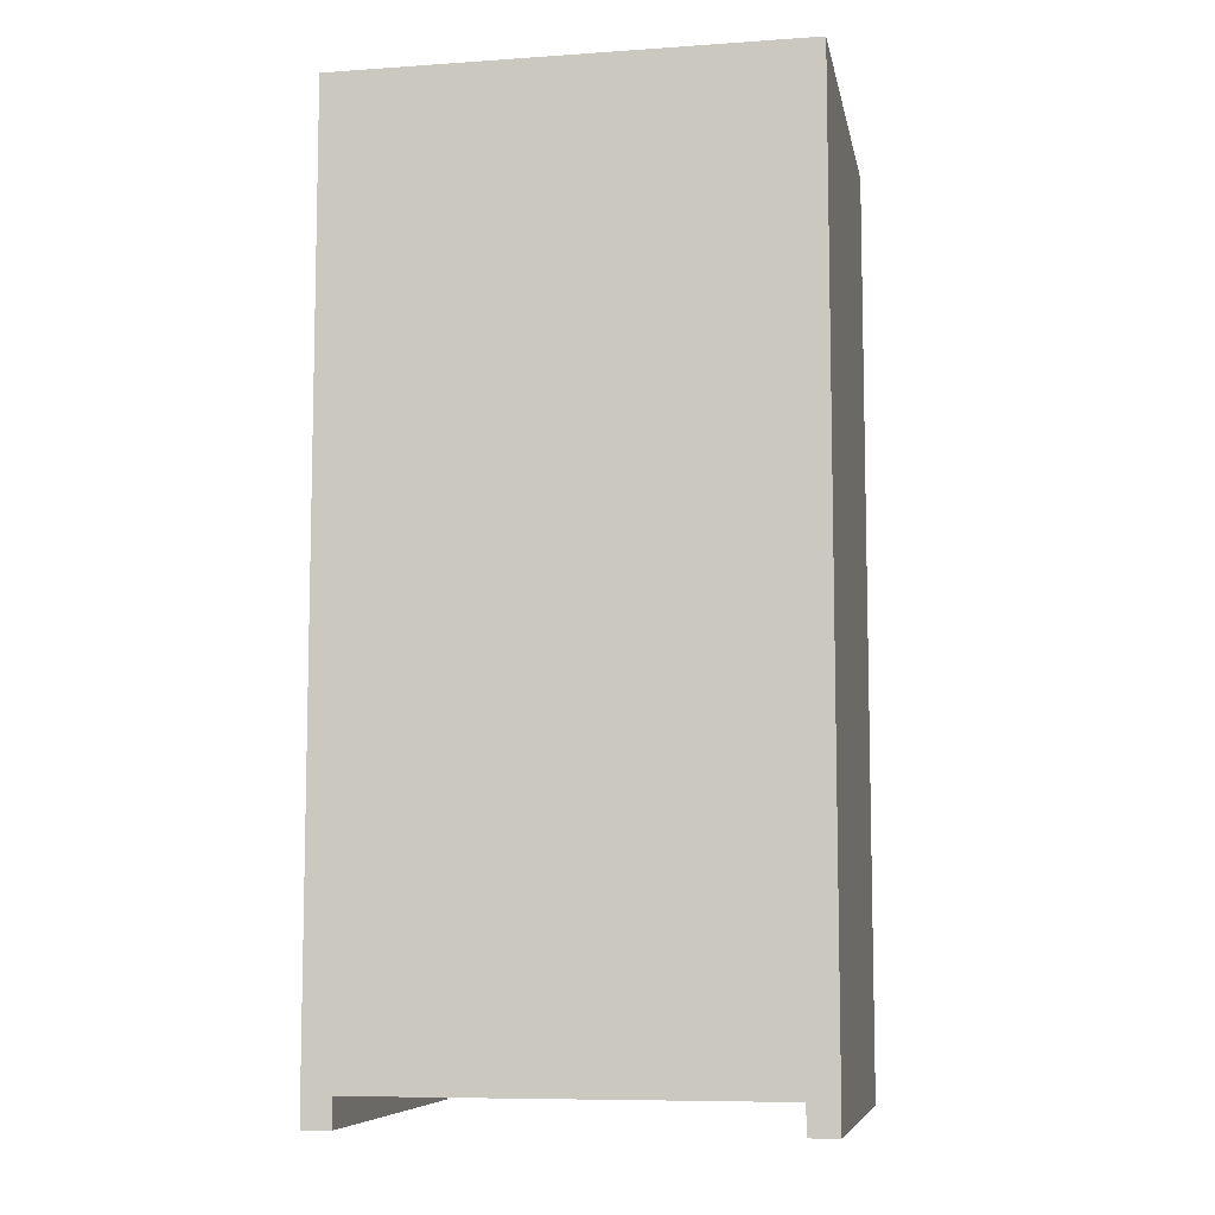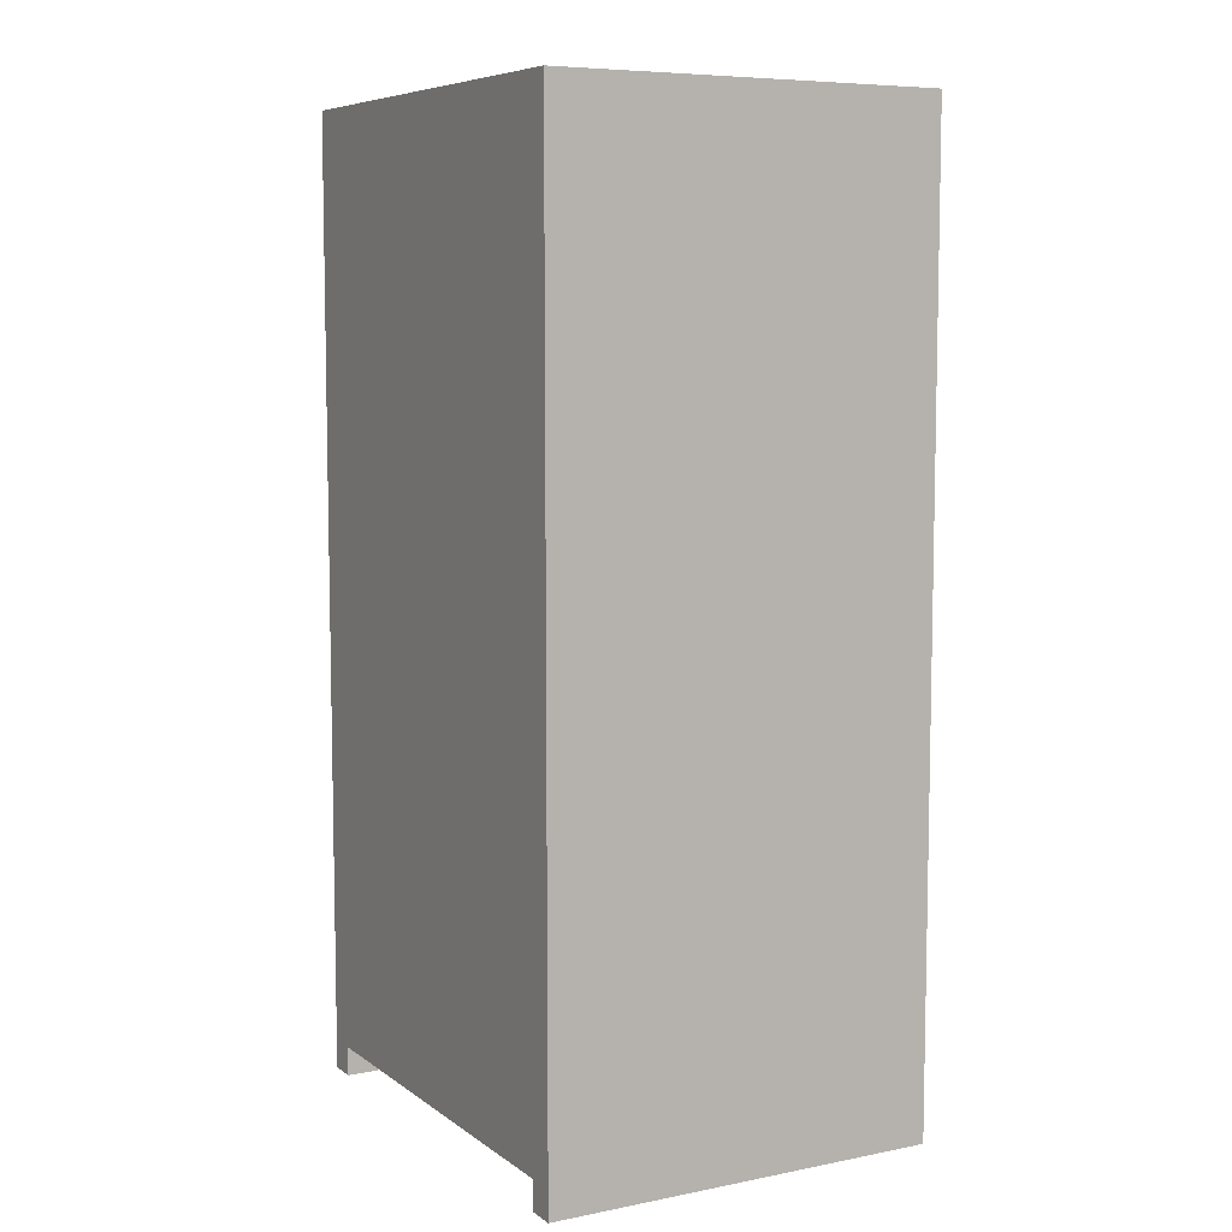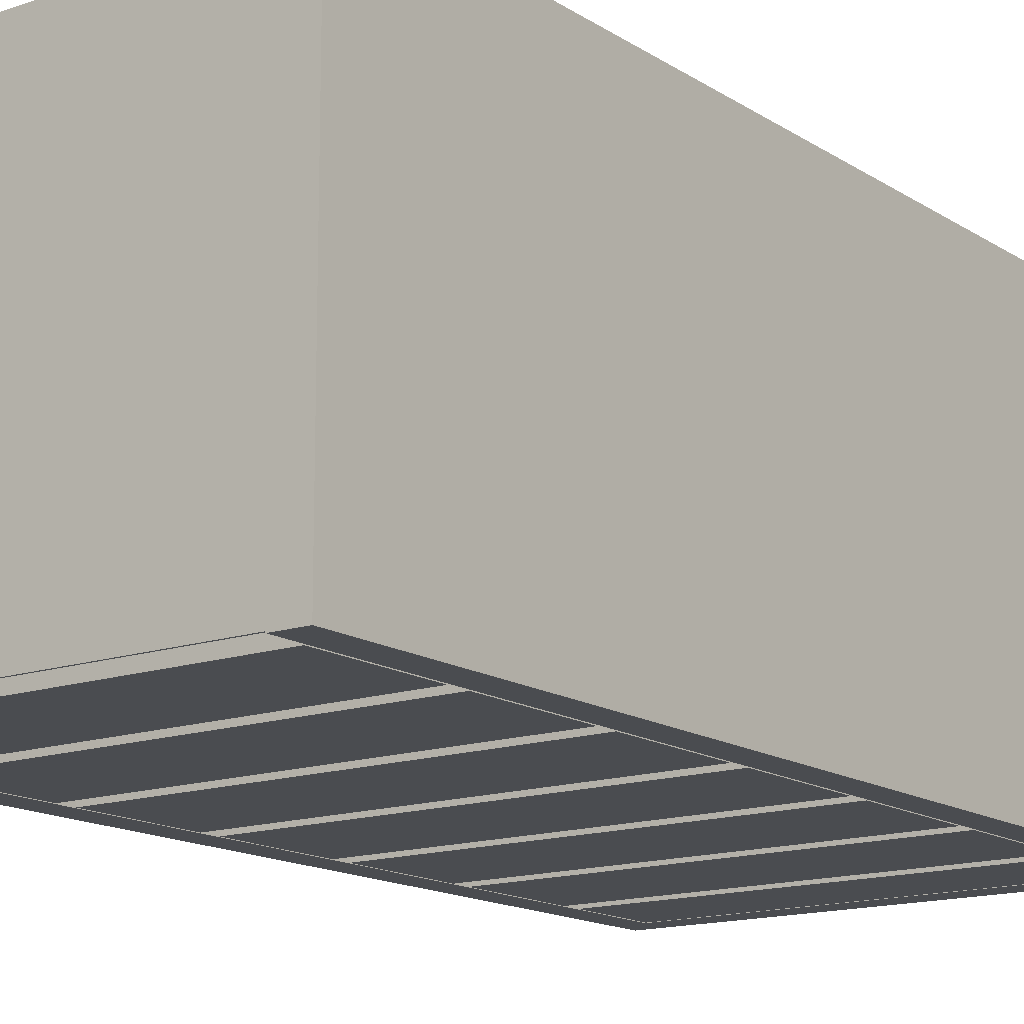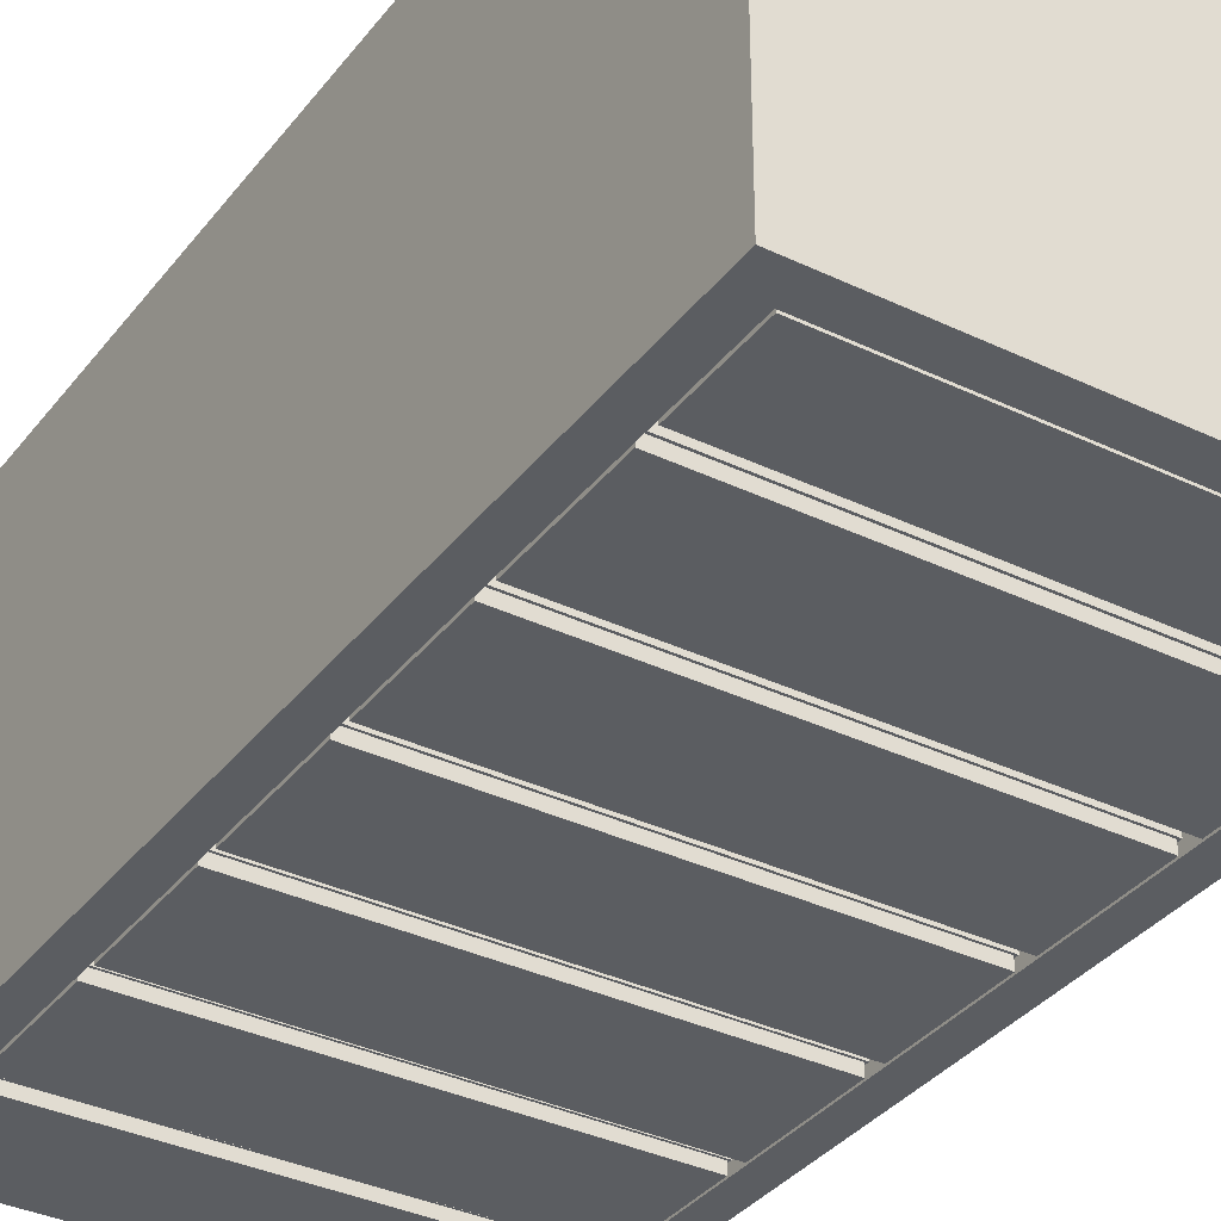
<metadata>
{"format":"obj","ext":"obj","renderer":"f3d","projection":"perspective","resolution":1024,"background":"white","views":[{"elev":-8.2,"azim":10.7,"up":"+Y"},{"elev":7.4,"azim":61.0,"up":"+Y"},{"elev":-14.9,"azim":36.4,"up":"+Z"},{"elev":-35.4,"azim":147.6,"up":"+Z"}]}
</metadata>
<code>
v -0.179 -0.1667 -0.02432
v 0.179 -0.2687 -0.02432
v -0.179 -0.2687 -0.02432
v 0.179 -0.1667 -0.02432
v -0.179 -0.2687 -0.01572
v 0.179 -0.1667 -0.01572
v 0.179 -0.2687 -0.01572
v -0.179 -0.1667 -0.01572
v 0.1807 -0.2704 -0.01572
v -0.1807 -0.165 -0.01572
v 0.1807 -0.165 -0.01572
v -0.1807 -0.2704 -0.01572
v 0.1807 -0.165 -0.02432
v -0.1807 -0.2704 -0.007113
v -0.1807 -0.2704 -0.02432
v 0.1807 -0.165 -0.007113
v 0.1807 -0.2704 -0.02432
v 0.1807 -0.1521 -0.02432
v 0.1807 -0.2704 -0.007113
v -0.1807 -0.2833 -0.01572
v -0.1807 -0.165 -0.02432
v -0.1807 -0.2833 -0.02432
v -0.1807 -0.165 -0.007113
v 0.1807 -0.1521 -0.01572
v 0.2065 0.4287 -0.02432
v 0.1807 -0.2833 -0.01572
v 0.1807 -0.2833 -0.007113
v -0.1807 -0.2833 -0.007113
v -0.2065 0.4287 -0.02432
v -0.1807 -0.1521 -0.01572
v -0.1807 -0.1521 -0.007113
v 0.1807 -0.1521 -0.007113
v 0.1807 -0.2833 -0.02432
v 0.1807 -0.04672 -0.02432
v -0.1807 -0.3887 -0.02432
v -0.1807 -0.1521 -0.02432
v 0.1807 -0.3887 -0.02432
v 0.1807 -0.3887 -0.01572
v 0.1807 -0.04672 -0.01572
v 0.1807 -0.03381 -0.02432
v -0.1807 -0.3887 -0.01572
v -0.1807 -0.04672 -0.02432
v -0.1807 -0.04672 -0.01572
v -0.1807 -0.4145 -0.02432
v 0.2065 -0.4145 -0.02432
v 0.179 -0.387 -0.01572
v -0.179 -0.2851 -0.01572
v 0.179 -0.1504 -0.01572
v 0.1807 0.07159 -0.02432
v -0.179 -0.387 -0.01572
v -0.1807 -0.03381 -0.02432
v -0.179 -0.1504 -0.01572
v -0.2065 -0.4145 -0.02432
v 0.1807 -0.4145 -0.02432
v 0.2065 0.4287 0.3198
v 0.1807 -0.4145 0.3198
v 0.179 -0.2851 -0.01572
v 0.179 -0.04844 -0.01572
v 0.1807 -0.03381 -0.01572
v 0.1807 0.08449 -0.02432
v -0.1807 -0.4145 0.3198
v -0.1807 0.07159 -0.02432
v -0.1807 -0.03381 -0.01572
v -0.179 -0.04844 -0.01572
v -0.2065 -0.4145 0.3198
v 0.2065 -0.4145 0.3198
v 0.1807 -0.3887 0.3198
v 0.179 -0.387 -0.02432
v -0.179 -0.2851 -0.02432
v 0.179 -0.1504 -0.02432
v 0.1807 -0.04672 -0.007113
v 0.1807 0.07159 -0.01572
v 0.1807 0.1899 -0.02432
v -0.1807 -0.3887 0.3198
v -0.1807 0.08449 -0.02432
v -0.1807 0.07159 -0.01572
v -0.1807 -0.03381 -0.007113
v -0.179 -0.04844 -0.02432
v -0.2065 0.4287 0.3198
v 0.1807 0.4028 -0.02432
v -0.179 -0.387 -0.02432
v 0.179 -0.2851 -0.02432
v -0.179 -0.1504 -0.02432
v 0.179 -0.04844 -0.02432
v 0.1807 -0.03381 -0.007113
v 0.179 -0.03209 -0.01572
v 0.1807 0.08449 -0.01572
v 0.1807 0.2028 -0.02432
v -0.1807 0.1899 -0.02432
v -0.1807 0.08449 -0.01572
v -0.179 -0.03209 -0.01572
v -0.1807 -0.04672 -0.007113
v -0.1807 0.4028 -0.02432
v 0.1807 0.3211 -0.02432
v 0.179 0.06986 -0.01572
v 0.1807 0.07159 -0.007113
v 0.1807 0.1899 -0.01572
v 0.1807 0.3082 -0.02432
v -0.1807 0.2028 -0.02432
v -0.1807 0.1899 -0.01572
v -0.1807 0.08449 -0.007113
v -0.179 0.06986 -0.01572
v -0.1807 0.4028 -0.01572
v -0.1807 0.3211 -0.02432
v 0.1807 0.3211 -0.01572
v 0.179 -0.03209 -0.02432
v 0.1807 0.08449 -0.007113
v 0.179 0.08621 -0.01572
v 0.1807 0.2028 -0.01572
v -0.1807 0.3082 -0.02432
v -0.1807 0.2028 -0.01572
v -0.179 0.08621 -0.01572
v -0.1807 0.07159 -0.007113
v -0.179 0.06986 -0.02432
v 0.1807 0.4028 -0.01572
v 0.1807 0.3082 -0.01572
v -0.179 -0.03209 -0.02432
v 0.179 0.06986 -0.02432
v 0.179 0.1882 -0.01572
v 0.1807 0.1899 -0.007113
v -0.1807 0.3082 -0.01572
v -0.1807 0.2028 -0.007113
v -0.179 0.1882 -0.01572
v 0.179 0.4011 -0.01572
v -0.1807 0.3211 -0.01572
v 0.179 0.3228 -0.01572
v 0.1807 0.3082 -0.007113
v 0.179 0.08621 -0.02432
v 0.1807 0.2028 -0.007113
v 0.179 0.2045 -0.01572
v -0.179 0.2045 -0.01572
v -0.1807 0.1899 -0.007113
v -0.179 0.1882 -0.02432
v -0.179 0.4011 -0.01572
v -0.179 0.3228 -0.01572
v 0.1807 0.3211 -0.007113
v -0.179 0.08621 -0.02432
v 0.179 0.1882 -0.02432
v 0.179 0.3065 -0.01572
v -0.1807 0.3211 -0.007113
v -0.179 0.3065 -0.01572
v 0.179 0.3228 -0.02432
v -0.179 0.4011 -0.02432
v -0.1807 0.3082 -0.007113
v 0.179 0.2045 -0.02432
v -0.179 0.3065 -0.02432
v 0.179 0.4011 -0.02432
v -0.179 0.3228 -0.02432
v -0.179 0.2045 -0.02432
v 0.179 0.3065 -0.02432
g mesh1_mesh1-geometry
f 1 2 3
f 2 1 4
f 3 2 1
f 4 1 2
f 2 5 3
f 3 5 2
f 5 1 3
f 3 1 5
f 1 6 4
f 4 6 1
f 6 2 4
f 4 2 6
f 5 2 7
f 7 2 5
f 1 5 8
f 8 5 1
f 6 1 8
f 8 1 6
f 2 6 7
f 7 6 2
f 7 9 5
f 5 9 7
f 5 10 8
f 8 10 5
f 8 10 6
f 6 10 8
f 11 7 6
f 6 7 11
f 9 7 11
f 11 7 9
f 12 5 9
f 9 5 12
f 5 12 10
f 10 12 5
f 11 6 10
f 10 6 11
f 13 9 11
f 11 9 13
f 9 14 12
f 12 14 9
f 15 10 12
f 12 10 15
f 10 16 11
f 11 16 10
f 9 13 17
f 17 13 9
f 11 18 13
f 13 18 11
f 14 9 19
f 19 9 14
f 20 12 14
f 14 12 20
f 10 15 21
f 21 15 10
f 12 22 15
f 15 22 12
f 16 10 23
f 23 10 16
f 24 11 16
f 16 11 24
f 25 17 13
f 13 17 25
f 17 26 9
f 9 26 17
f 18 11 24
f 24 11 18
f 25 13 18
f 18 13 25
f 9 27 19
f 19 27 9
f 19 28 14
f 14 28 19
f 22 12 20
f 20 12 22
f 20 14 28
f 28 14 20
f 15 29 21
f 21 29 15
f 21 30 10
f 10 30 21
f 22 29 15
f 15 29 22
f 10 31 23
f 23 31 10
f 31 16 23
f 23 16 31
f 24 16 32
f 32 16 24
f 25 33 17
f 17 33 25
f 26 17 33
f 33 17 26
f 9 26 27
f 27 26 9
f 24 34 18
f 18 34 24
f 25 18 34
f 34 18 25
f 28 19 27
f 27 19 28
f 20 35 22
f 22 35 20
f 27 20 28
f 28 20 27
f 21 29 36
f 36 29 21
f 30 21 36
f 36 21 30
f 10 30 31
f 31 30 10
f 35 29 22
f 22 29 35
f 16 31 32
f 32 31 16
f 31 24 32
f 32 24 31
f 25 37 33
f 33 37 25
f 33 38 26
f 26 38 33
f 20 27 26
f 26 27 20
f 34 24 39
f 39 24 34
f 25 34 40
f 40 34 25
f 35 20 41
f 41 20 35
f 36 29 42
f 42 29 36
f 36 43 30
f 30 43 36
f 24 31 30
f 30 31 24
f 44 29 35
f 35 29 44
f 45 37 25
f 25 37 45
f 38 33 37
f 37 33 38
f 38 46 26
f 26 46 38
f 47 20 26
f 26 20 47
f 24 48 39
f 39 48 24
f 39 40 34
f 34 40 39
f 25 40 49
f 49 40 25
f 50 41 20
f 20 41 50
f 41 44 35
f 35 44 41
f 42 29 51
f 51 29 42
f 43 36 42
f 42 36 43
f 52 30 43
f 43 30 52
f 30 52 24
f 24 52 30
f 29 44 53
f 53 44 29
f 37 45 54
f 54 45 37
f 55 45 25
f 25 45 55
f 37 56 38
f 38 56 37
f 46 38 50
f 50 38 46
f 26 46 57
f 57 46 26
f 50 20 47
f 47 20 50
f 26 57 47
f 47 57 26
f 48 24 52
f 52 24 48
f 39 48 58
f 58 48 39
f 40 39 59
f 59 39 40
f 59 49 40
f 40 49 59
f 25 49 60
f 60 49 25
f 41 50 38
f 38 50 41
f 44 41 61
f 61 41 44
f 51 29 62
f 62 29 51
f 63 42 51
f 51 42 63
f 42 63 43
f 43 63 42
f 52 43 64
f 64 43 52
f 44 65 53
f 53 65 44
f 65 29 53
f 53 29 65
f 45 56 54
f 54 56 45
f 56 37 54
f 54 37 56
f 45 55 66
f 66 55 45
f 29 55 25
f 25 55 29
f 38 56 67
f 67 56 38
f 50 68 46
f 46 68 50
f 68 57 46
f 46 57 68
f 69 50 47
f 47 50 69
f 57 69 47
f 47 69 57
f 52 70 48
f 48 70 52
f 70 58 48
f 48 58 70
f 39 58 43
f 43 58 39
f 59 39 71
f 71 39 59
f 49 59 72
f 72 59 49
f 72 60 49
f 49 60 72
f 25 60 73
f 73 60 25
f 38 74 41
f 41 74 38
f 61 41 74
f 74 41 61
f 65 44 61
f 61 44 65
f 62 29 75
f 75 29 62
f 76 51 62
f 62 51 76
f 51 76 63
f 63 76 51
f 43 63 77
f 77 63 43
f 64 43 58
f 58 43 64
f 78 52 64
f 64 52 78
f 29 65 79
f 79 65 29
f 56 45 66
f 66 45 56
f 55 56 66
f 66 56 55
f 55 29 79
f 79 29 55
f 80 29 25
f 25 29 80
f 56 55 67
f 67 55 56
f 74 38 67
f 67 38 74
f 68 50 81
f 81 50 68
f 57 68 82
f 82 68 57
f 50 69 81
f 81 69 50
f 69 57 82
f 82 57 69
f 70 52 83
f 83 52 70
f 58 70 84
f 84 70 58
f 43 71 39
f 39 71 43
f 59 71 85
f 85 71 59
f 59 86 72
f 72 86 59
f 60 72 87
f 87 72 60
f 87 73 60
f 60 73 87
f 25 73 88
f 88 73 25
f 74 65 61
f 61 65 74
f 75 29 89
f 89 29 75
f 90 62 75
f 75 62 90
f 62 90 76
f 76 90 62
f 91 63 76
f 76 63 91
f 59 77 63
f 63 77 59
f 43 77 92
f 92 77 43
f 58 78 64
f 64 78 58
f 52 78 83
f 83 78 52
f 65 74 79
f 79 74 65
f 79 74 55
f 55 74 79
f 29 80 93
f 93 80 29
f 25 94 80
f 80 94 25
f 67 55 74
f 74 55 67
f 69 68 81
f 81 68 69
f 68 69 82
f 82 69 68
f 78 70 83
f 83 70 78
f 70 78 84
f 84 78 70
f 78 58 84
f 84 58 78
f 71 43 92
f 92 43 71
f 71 77 85
f 85 77 71
f 77 59 85
f 85 59 77
f 86 59 91
f 91 59 86
f 72 86 95
f 95 86 72
f 87 72 96
f 96 72 87
f 73 87 97
f 97 87 73
f 97 88 73
f 73 88 97
f 25 88 98
f 98 88 25
f 89 29 99
f 99 29 89
f 100 75 89
f 89 75 100
f 75 100 90
f 90 100 75
f 76 90 101
f 101 90 76
f 63 91 59
f 59 91 63
f 91 76 102
f 102 76 91
f 77 71 92
f 92 71 77
f 80 103 93
f 93 103 80
f 104 29 93
f 93 29 104
f 25 98 94
f 94 98 25
f 105 80 94
f 94 80 105
f 91 106 86
f 86 106 91
f 106 95 86
f 86 95 106
f 72 95 76
f 76 95 72
f 76 96 72
f 72 96 76
f 87 96 107
f 107 96 87
f 87 108 97
f 97 108 87
f 88 97 109
f 109 97 88
f 109 98 88
f 88 98 109
f 99 29 110
f 110 29 99
f 111 89 99
f 99 89 111
f 89 111 100
f 100 111 89
f 112 90 100
f 100 90 112
f 87 101 90
f 90 101 87
f 76 101 113
f 113 101 76
f 102 76 95
f 95 76 102
f 114 91 102
f 102 91 114
f 103 80 115
f 115 80 103
f 103 104 93
f 93 104 103
f 110 29 104
f 104 29 110
f 116 94 98
f 98 94 116
f 80 105 115
f 115 105 80
f 94 116 105
f 105 116 94
f 106 91 117
f 117 91 106
f 95 106 118
f 118 106 95
f 96 76 113
f 113 76 96
f 96 101 107
f 107 101 96
f 101 87 107
f 107 87 101
f 108 87 112
f 112 87 108
f 97 108 119
f 119 108 97
f 109 97 120
f 120 97 109
f 98 109 116
f 116 109 98
f 121 99 110
f 110 99 121
f 99 121 111
f 111 121 99
f 100 111 122
f 122 111 100
f 90 112 87
f 87 112 90
f 112 100 123
f 123 100 112
f 101 96 113
f 113 96 101
f 95 114 102
f 102 114 95
f 91 114 117
f 117 114 91
f 115 124 103
f 103 124 115
f 104 103 125
f 125 103 104
f 125 110 104
f 104 110 125
f 105 126 115
f 115 126 105
f 105 116 127
f 127 116 105
f 114 106 117
f 117 106 114
f 106 114 118
f 118 114 106
f 114 95 118
f 118 95 114
f 112 128 108
f 108 128 112
f 128 119 108
f 108 119 128
f 97 119 100
f 100 119 97
f 100 120 97
f 97 120 100
f 109 120 129
f 129 120 109
f 109 130 116
f 116 130 109
f 110 125 121
f 121 125 110
f 131 111 121
f 121 111 131
f 109 122 111
f 111 122 109
f 100 122 132
f 132 122 100
f 123 100 119
f 119 100 123
f 133 112 123
f 123 112 133
f 115 126 124
f 124 126 115
f 134 103 124
f 124 103 134
f 135 125 103
f 103 125 135
f 126 105 135
f 135 105 126
f 121 127 116
f 116 127 121
f 105 127 136
f 136 127 105
f 128 112 137
f 137 112 128
f 119 128 138
f 138 128 119
f 120 100 132
f 132 100 120
f 120 122 129
f 129 122 120
f 122 109 129
f 129 109 122
f 130 109 131
f 131 109 130
f 116 130 139
f 139 130 116
f 121 125 140
f 140 125 121
f 111 131 109
f 109 131 111
f 131 121 141
f 141 121 131
f 122 120 132
f 132 120 122
f 119 133 123
f 123 133 119
f 112 133 137
f 137 133 112
f 142 124 126
f 126 124 142
f 135 103 134
f 134 103 135
f 124 143 134
f 134 143 124
f 125 135 105
f 105 135 125
f 135 142 126
f 126 142 135
f 127 121 144
f 144 121 127
f 116 139 121
f 121 139 116
f 127 140 136
f 136 140 127
f 140 105 136
f 136 105 140
f 133 128 137
f 137 128 133
f 128 133 138
f 138 133 128
f 133 119 138
f 138 119 133
f 131 145 130
f 130 145 131
f 145 139 130
f 130 139 145
f 105 140 125
f 125 140 105
f 121 140 144
f 144 140 121
f 141 121 139
f 139 121 141
f 146 131 141
f 141 131 146
f 124 142 147
f 147 142 124
f 143 135 134
f 134 135 143
f 143 124 147
f 147 124 143
f 142 135 148
f 148 135 142
f 140 127 144
f 144 127 140
f 145 131 149
f 149 131 145
f 139 145 150
f 150 145 139
f 139 146 141
f 141 146 139
f 131 146 149
f 149 146 131
f 142 143 147
f 147 143 142
f 135 143 148
f 148 143 135
f 143 142 148
f 148 142 143
f 146 145 149
f 149 145 146
f 145 146 150
f 150 146 145
f 146 139 150
f 150 139 146
g mesh2_mesh2-geometry
l 93 29
l 93 80
l 104 93
l 93 103
l 25 29
l 53 29
l 29 79
l 94 80
l 80 115
l 80 25
l 110 104
l 104 125
l 103 115
l 125 103
l 55 25
l 45 25
l 44 53
l 53 65
l 79 55
l 65 79
l 98 94
l 94 105
l 105 115
l 110 121
l 99 110
l 125 140
l 105 125
l 66 55
l 66 45
l 45 54
l 44 35
l 44 61
l 65 61
l 98 116
l 88 98
l 105 136
l 116 121
l 111 121
l 121 144
l 99 111
l 89 99
l 144 140
l 136 140
l 56 66
l 54 37
l 54 56
l 35 41
l 35 22
l 61 74
l 116 127
l 109 116
l 88 109
l 73 88
l 127 136
l 111 109
l 111 122
l 127 144
l 75 89
l 89 100
l 56 67
l 37 33
l 37 38
l 41 74
l 41 38
l 41 20
l 22 15
l 22 20
l 74 67
l 109 129
l 60 73
l 73 97
l 122 129
l 132 122
l 75 90
l 62 75
l 90 100
l 97 100
l 100 132
l 38 67
l 33 17
l 33 26
l 38 26
l 20 26
l 20 28
l 15 21
l 15 12
l 120 129
l 60 87
l 49 60
l 87 97
l 97 120
l 120 132
l 90 87
l 90 101
l 51 62
l 62 76
l 17 13
l 17 9
l 26 27
l 28 27
l 28 14
l 21 36
l 21 10
l 12 9
l 12 10
l 12 14
l 87 107
l 40 49
l 49 72
l 101 107
l 113 101
l 42 51
l 51 63
l 63 76
l 72 76
l 76 113
l 13 18
l 13 11
l 9 11
l 9 19
l 27 19
l 14 19
l 36 42
l 36 30
l 10 11
l 10 23
l 96 107
l 34 40
l 40 59
l 59 72
l 72 96
l 96 113
l 42 43
l 63 59
l 63 77
l 18 34
l 18 24
l 11 16
l 30 24
l 30 43
l 30 31
l 23 16
l 23 31
l 34 39
l 59 85
l 43 39
l 43 92
l 77 85
l 92 77
l 24 39
l 24 32
l 16 32
l 31 32
l 39 71
l 71 85
l 92 71
g mesh3_mesh3-geometry
l 1 4
l 3 1
l 1 8
l 4 2
l 4 6
l 2 3
l 3 5
l 5 8
l 8 6
l 2 7
l 6 7
l 7 5
g mesh4_mesh4-geometry
l 146 150
l 146 141
l 149 146
l 150 139
l 150 145
l 141 139
l 131 141
l 145 149
l 149 131
l 139 130
l 145 130
l 130 131
g mesh5_mesh5-geometry
l 69 82
l 81 69
l 69 47
l 82 68
l 82 57
l 68 81
l 81 50
l 50 47
l 47 57
l 68 46
l 57 46
l 46 50
g mesh6_mesh6-geometry
l 138 128
l 138 119
l 133 138
l 128 108
l 128 137
l 119 108
l 123 119
l 133 123
l 137 133
l 108 112
l 137 112
l 112 123
g mesh7_mesh7-geometry
l 143 147
l 148 143
l 143 134
l 147 142
l 147 124
l 142 148
l 148 135
l 135 134
l 134 124
l 142 126
l 124 126
l 126 135
g mesh8_mesh8-geometry
l 78 84
l 83 78
l 78 64
l 84 70
l 84 58
l 70 83
l 83 52
l 52 64
l 64 58
l 70 48
l 58 48
l 48 52
g mesh9_mesh9-geometry
l 118 106
l 114 118
l 118 95
l 106 117
l 106 86
l 117 114
l 114 102
l 95 86
l 102 95
l 117 91
l 86 91
l 91 102

</code>
